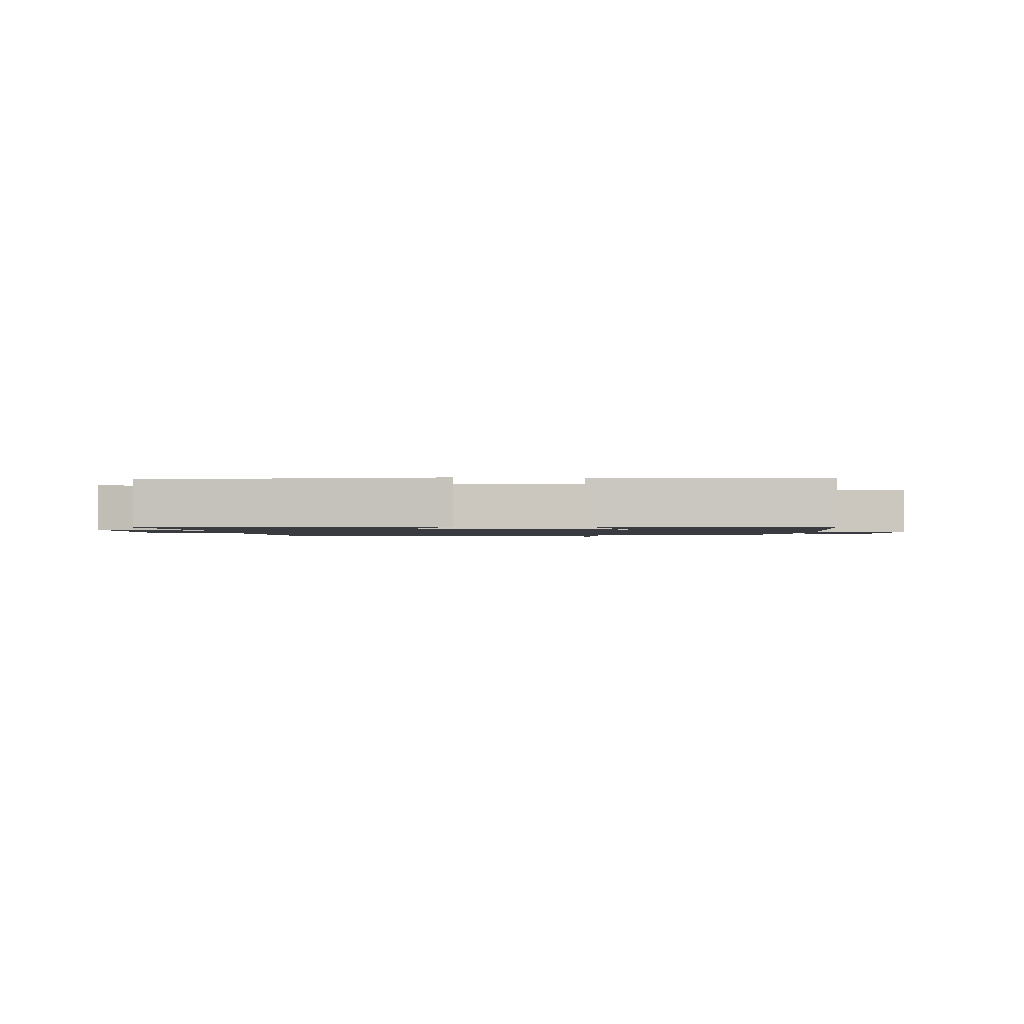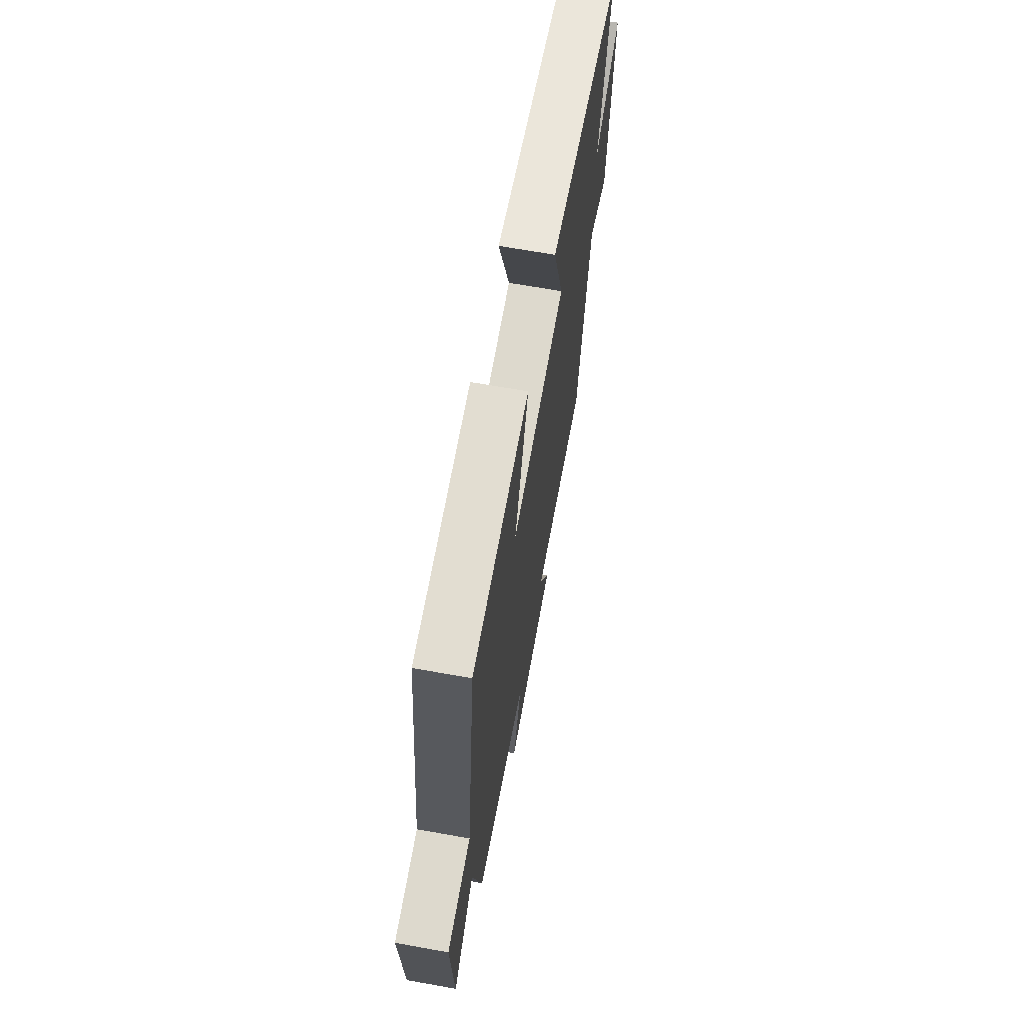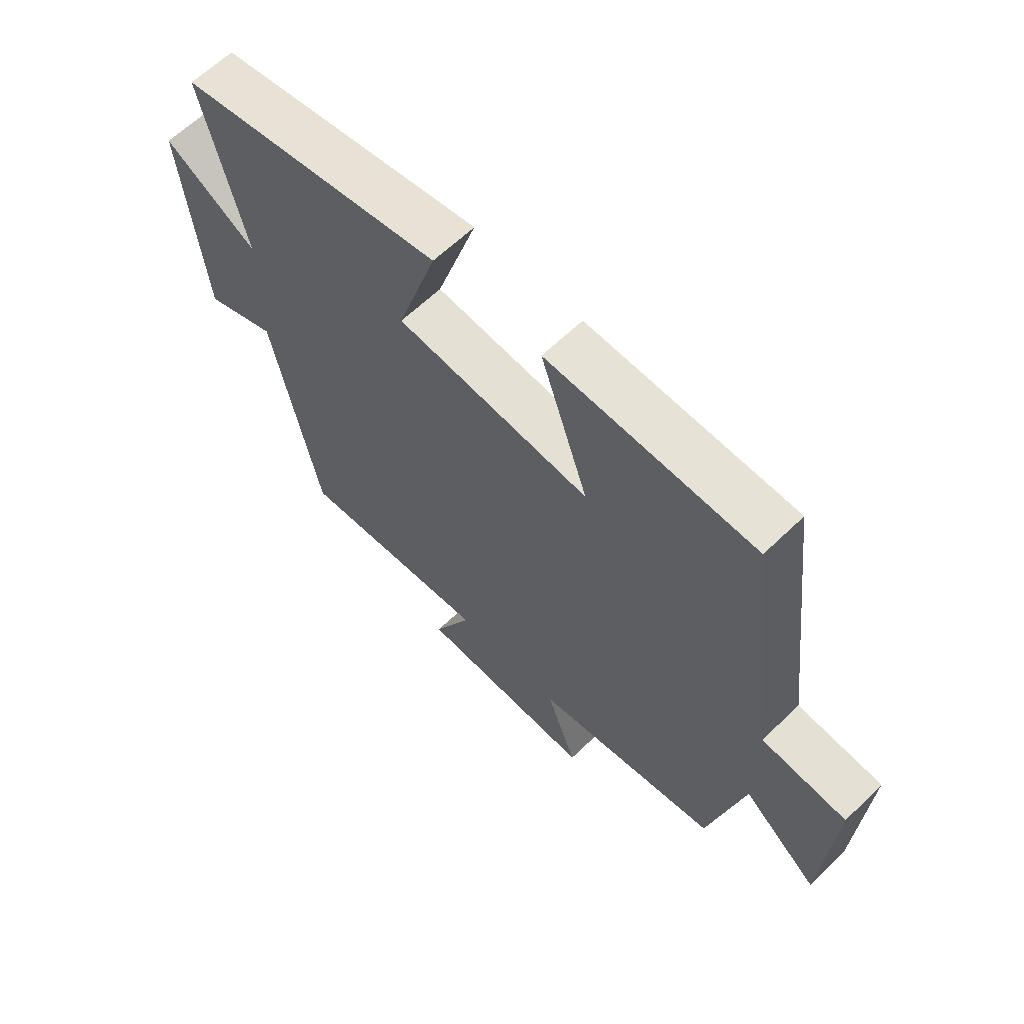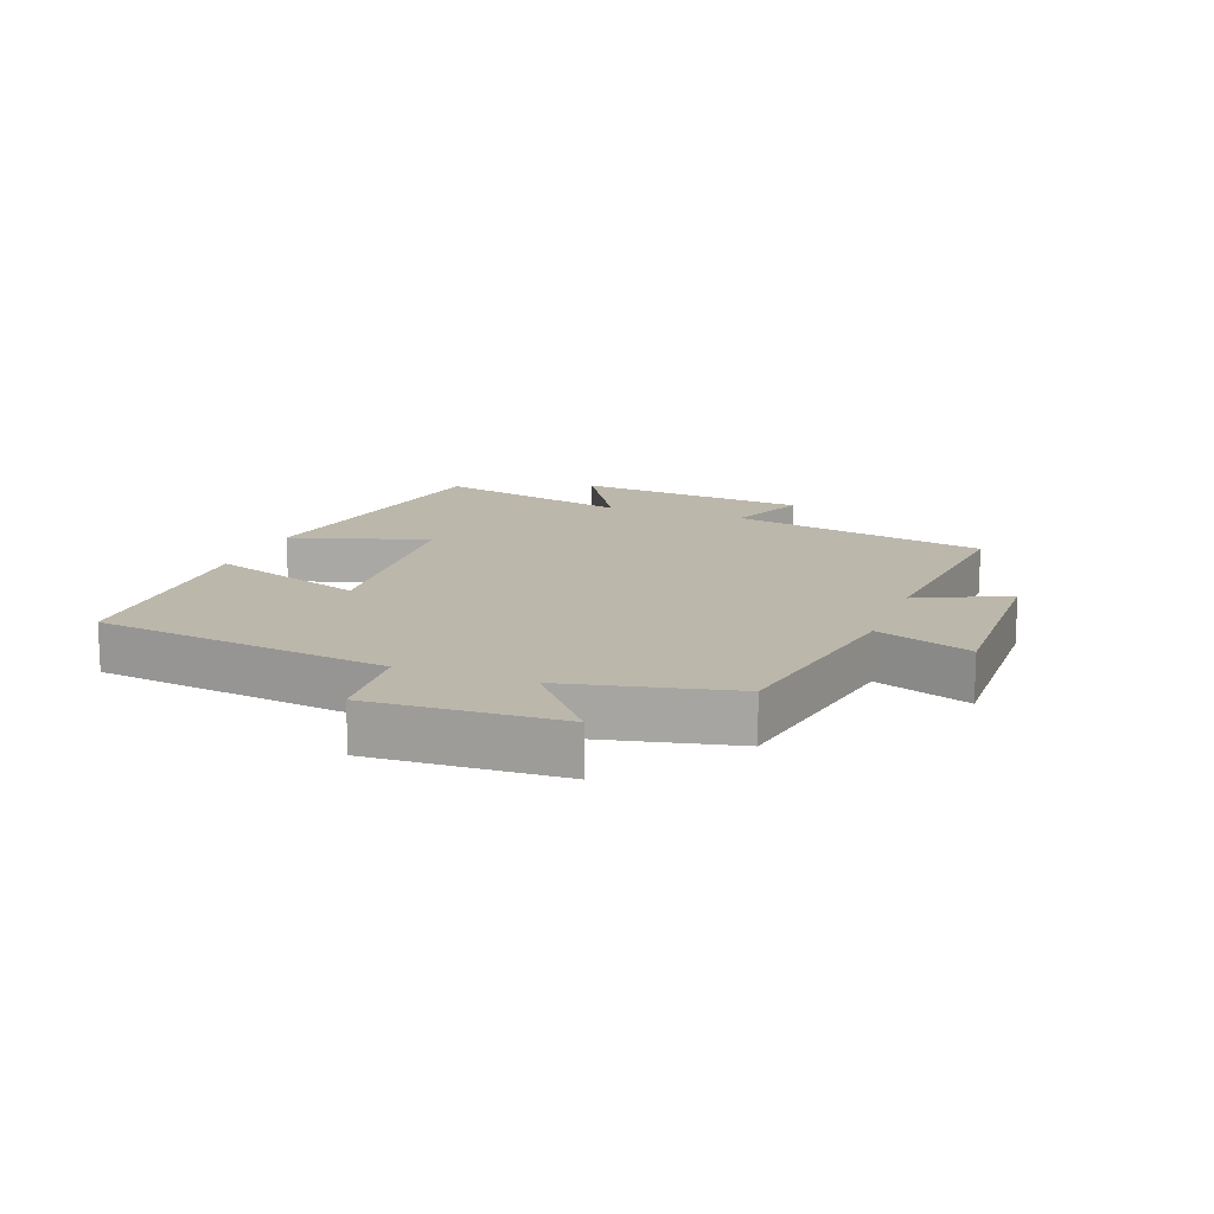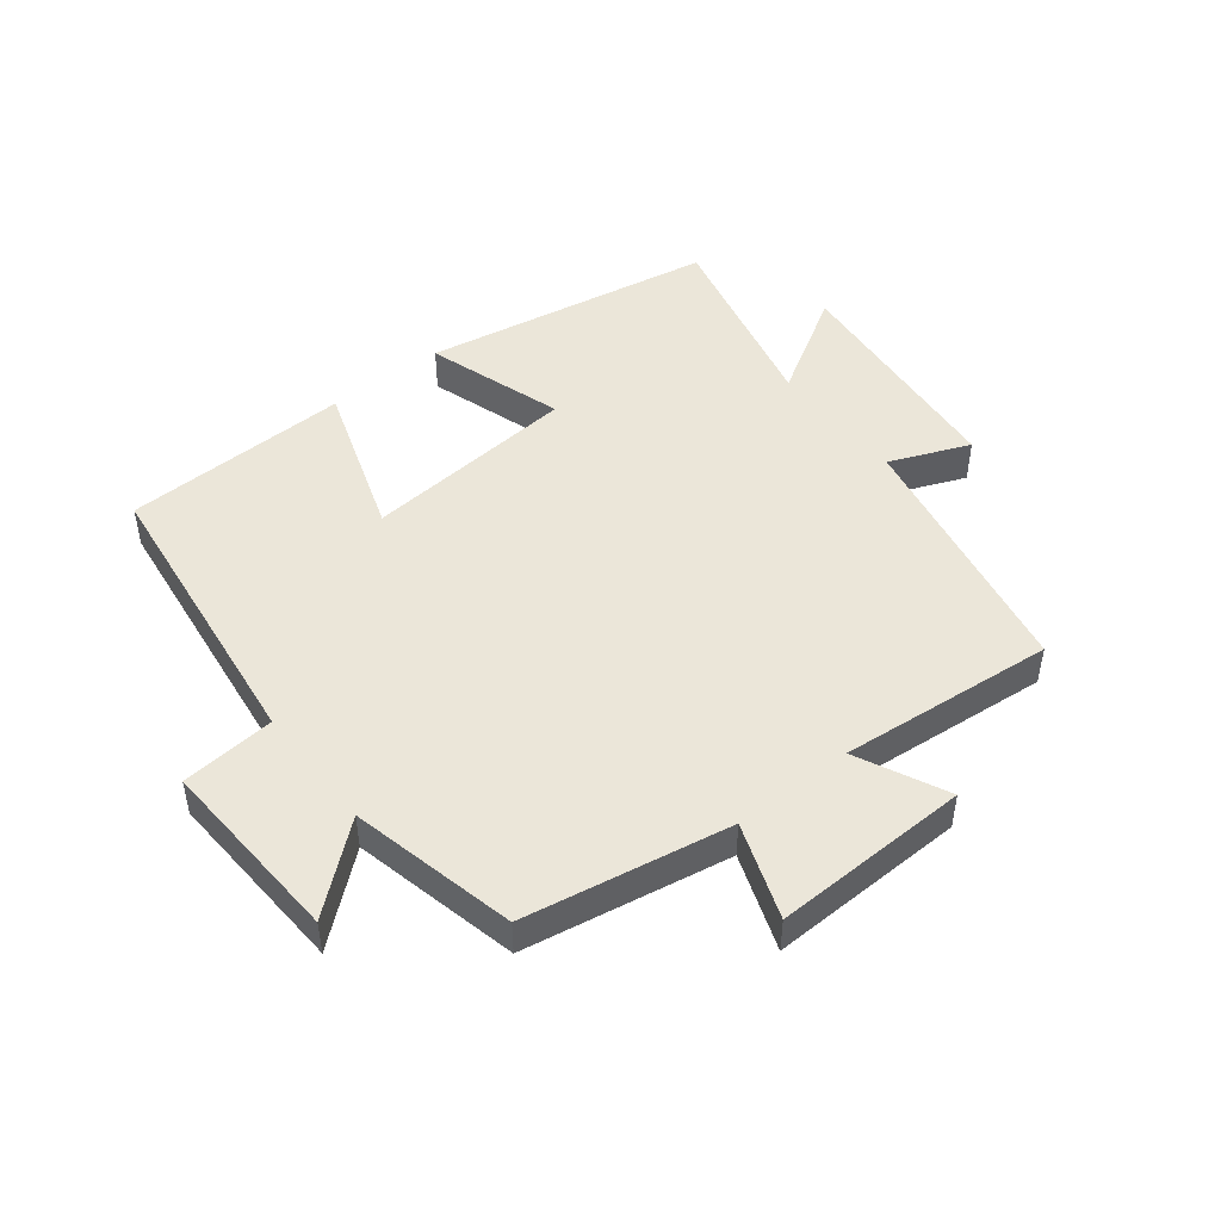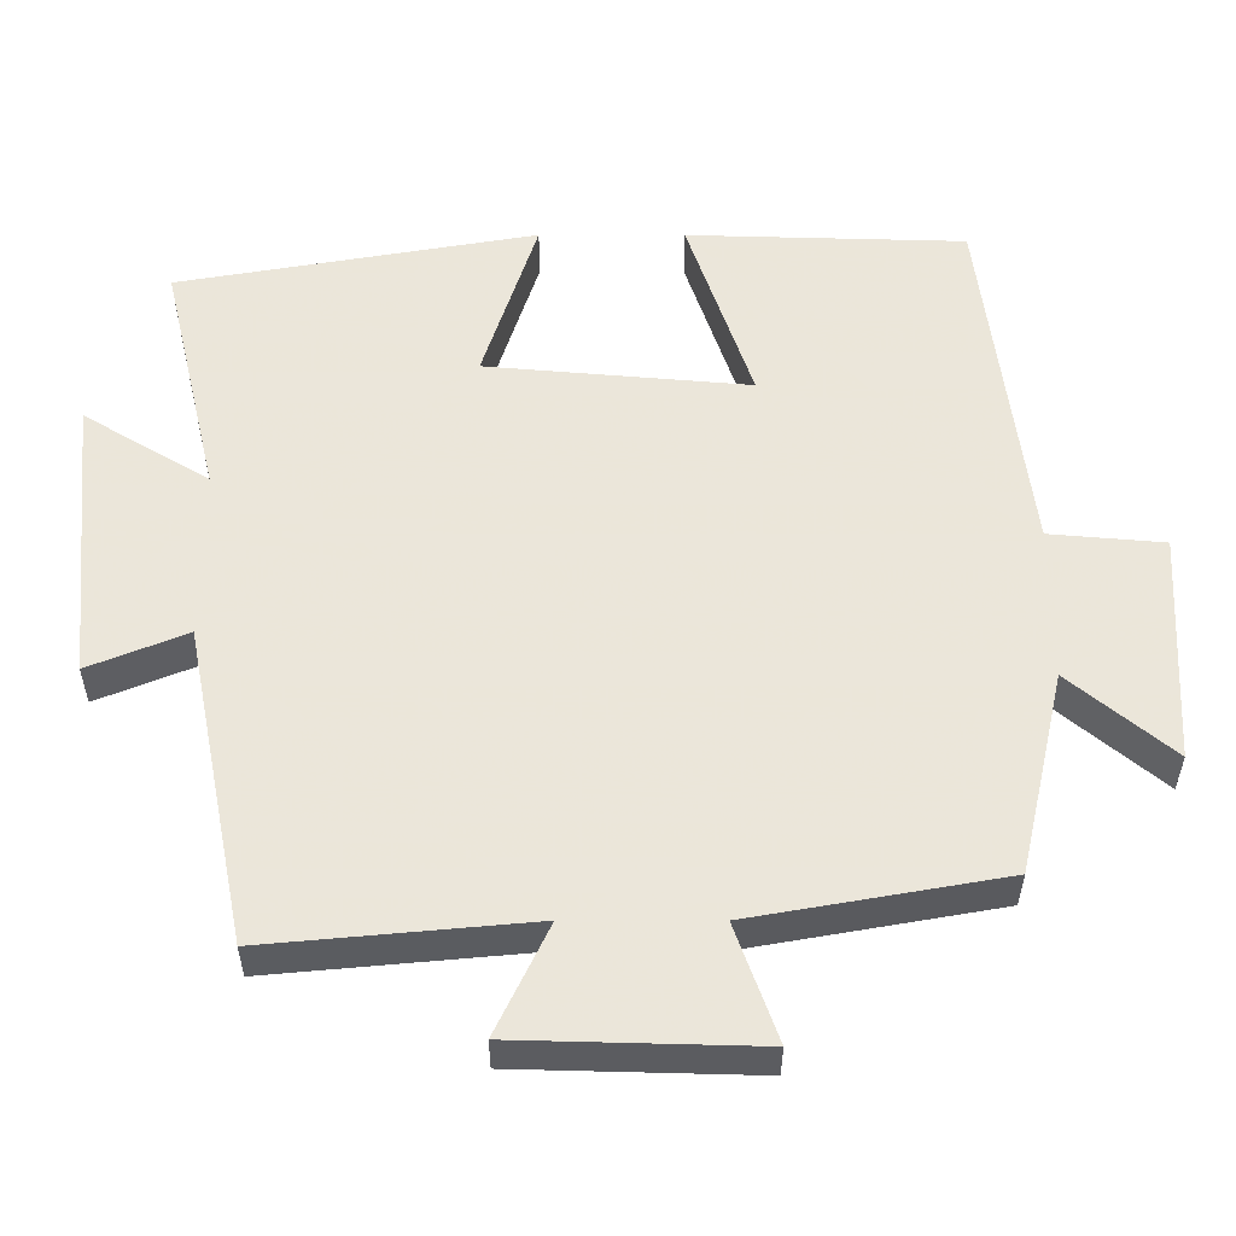
<metadata>
{"format":"obj","ext":"obj","renderer":"f3d","projection":"perspective","resolution":1024,"background":"white","views":[{"elev":-1.4,"azim":-1.8,"up":"+Y"},{"elev":66.8,"azim":100.2,"up":"+Z"},{"elev":62.8,"azim":45.7,"up":"+Z"},{"elev":14.4,"azim":110.8,"up":"+Y"},{"elev":47.7,"azim":141.8,"up":"+Y"},{"elev":-34.8,"azim":-0.1,"up":"+Z"}]}
</metadata>
<code>
v -0.418 0.07 -0.532
v -0.5 0.07 -0.12
v -0.627 0.07 -0.172
v -0.663 0.07 0.202
v -0.5 0.07 0.104
v -0.574 0.07 0.418
v -0.109 0.07 0.5
v -0.179 0.07 0.281
v 0.163 0.07 0.251
v 0.079 0.07 0.5
v 0.441 0.07 0.49
v 0.5 0.07 0.023
v 0.649 0.07 0.01
v 0.633 0.07 -0.29
v 0.5 0.07 -0.179
v 0.44 0.07 -0.442
v 0.114 0.07 -0.5
v 0.168 0.07 -0.651
v -0.144 0.07 -0.643
v -0.076 0.07 -0.5
v -0.418 0 -0.532
v -0.5 0 -0.12
v -0.627 0 -0.172
v -0.663 0 0.202
v -0.5 0 0.104
v -0.574 0 0.418
v -0.109 0 0.5
v -0.179 0 0.281
v 0.163 0 0.251
v 0.079 0 0.5
v 0.441 0 0.49
v 0.5 0 0.023
v 0.649 0 0.01
v 0.633 0 -0.29
v 0.5 0 -0.179
v 0.44 0 -0.442
v 0.114 0 -0.5
v 0.168 0 -0.651
v -0.144 0 -0.643
v -0.076 0 -0.5
f 17 18 19 20
f 15 16 17 20
f 15 20 1 2
f 12 13 14 15
f 12 15 2
f 9 10 11 12
f 8 9 12 2
f 5 6 7 8
f 5 8 2 3
f 3 4 5
f 40 39 38 37
f 40 37 36 35
f 22 21 40 35
f 35 34 33 32
f 22 35 32
f 32 31 30 29
f 22 32 29 28
f 28 27 26 25
f 23 22 28 25
f 25 24 23
f 1 21 22 2
f 2 22 23 3
f 3 23 24 4
f 4 24 25 5
f 5 25 26 6
f 6 26 27 7
f 7 27 28 8
f 8 28 29 9
f 9 29 30 10
f 10 30 31 11
f 11 31 32 12
f 12 32 33 13
f 13 33 34 14
f 14 34 35 15
f 15 35 36 16
f 16 36 37 17
f 17 37 38 18
f 18 38 39 19
f 19 39 40 20
f 20 40 21 1

</code>
